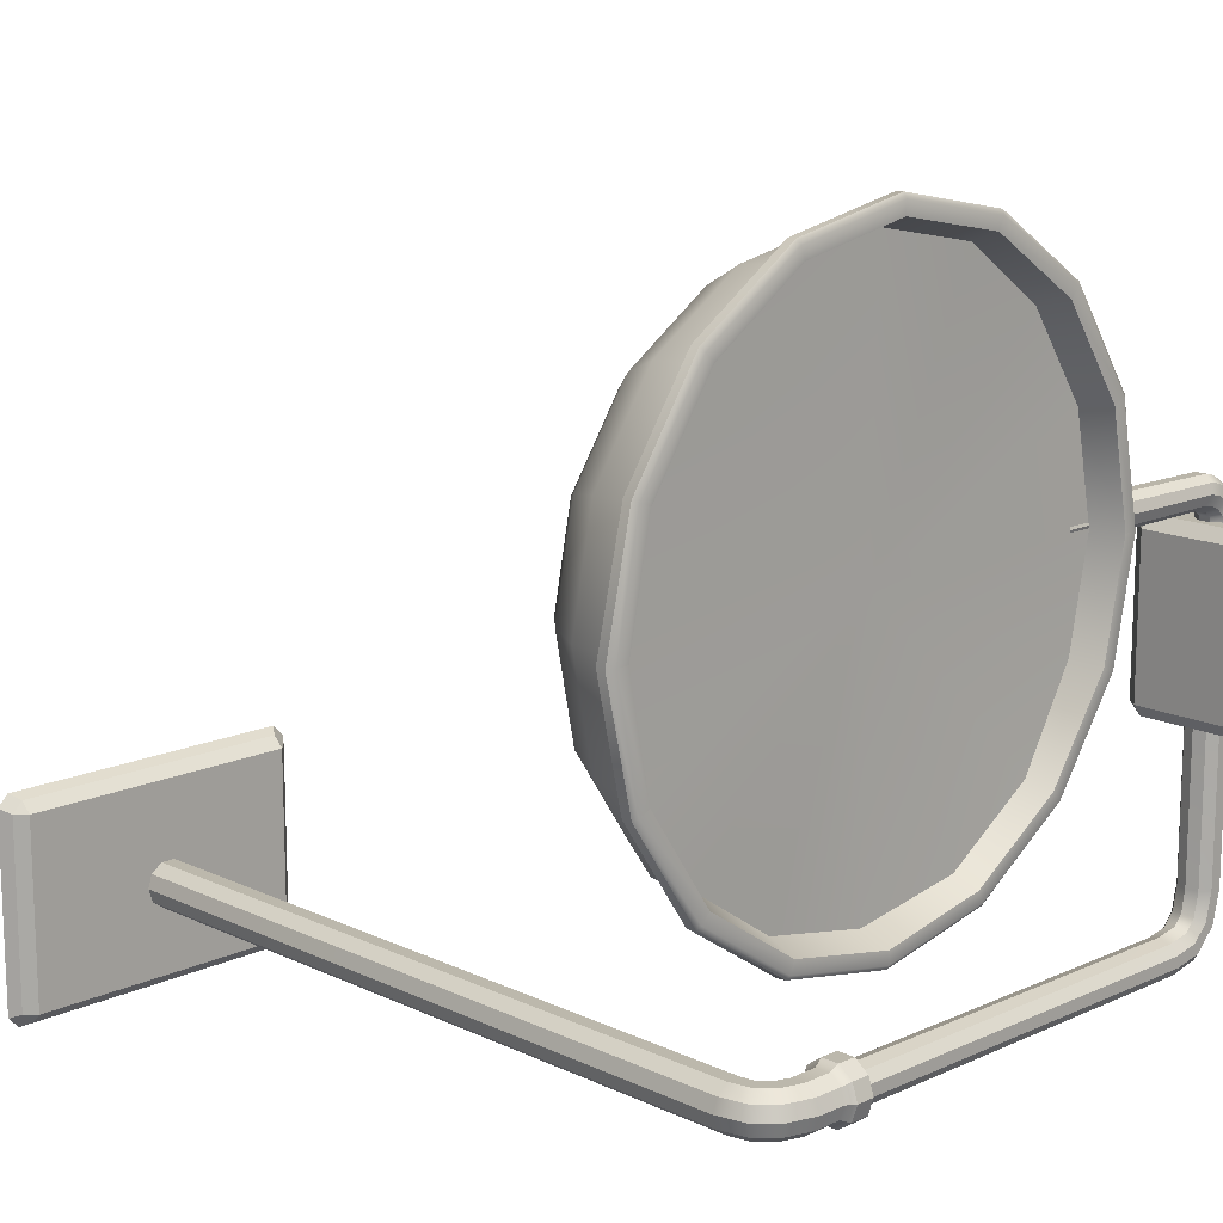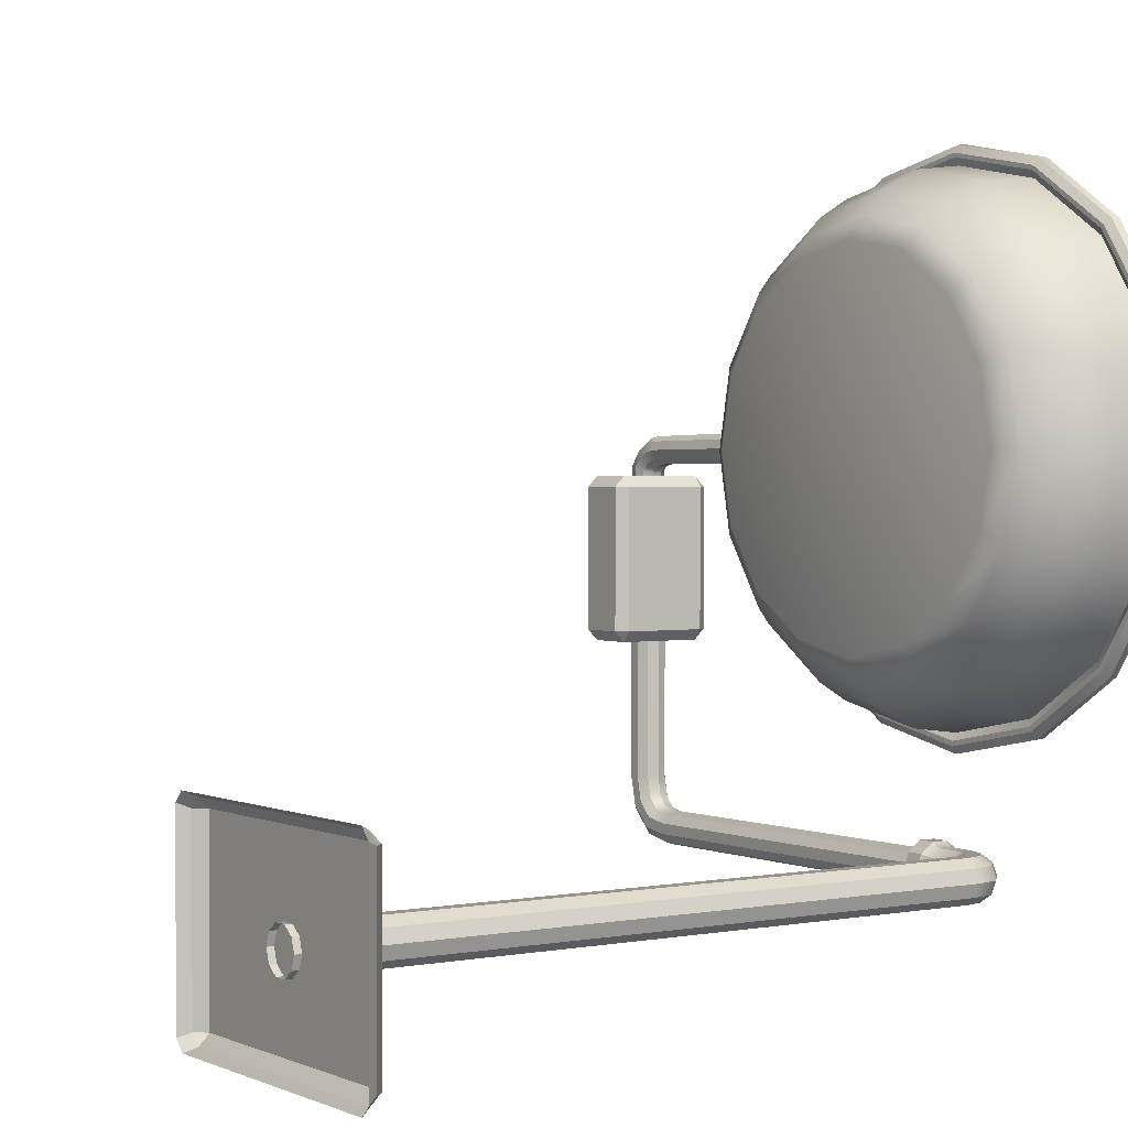
<metadata>
{"format":"obj","ext":"obj","renderer":"f3d","projection":"perspective","resolution":1024,"background":"white","views":[{"elev":14.6,"azim":-44.5,"up":"+Z"},{"elev":1.7,"azim":-124.1,"up":"+Z"}]}
</metadata>
<code>
g default
v 3.033 3.739 -1.167
v 2.372 3.739 -2.156
v 1.383 3.739 -2.817
v 0.2163 3.739 -3.049
v -0.9505 3.739 -2.817
v -1.94 3.739 -2.156
v -2.601 3.739 -1.167
v -2.833 3.739 -1e-06
v -2.601 3.739 1.167
v -1.94 3.739 2.156
v -0.9505 3.739 2.817
v 0.2163 3.739 3.049
v 1.383 3.739 2.817
v 2.372 3.739 2.156
v 3.033 3.739 1.167
v 3.265 3.739 0
v 0.2181 5.283 0
v 2.966 4.347 -1.138
v 2.736 4.796 -1.043
v 2.482 5.093 -0.9376
v 2.237 5.259 -0.8362
v 1.763 5.259 -1.545
v 1.951 5.093 -1.732
v 2.145 4.796 -1.927
v 2.321 4.347 -2.103
v 1.054 5.259 -2.019
v 1.156 5.093 -2.264
v 1.261 4.796 -2.518
v 1.356 4.347 -2.747
v 0.2181 5.259 -2.185
v 0.2181 5.093 -2.45
v 0.2181 4.796 -2.725
v 0.2181 4.347 -2.974
v -0.6181 5.259 -2.019
v -0.7195 5.093 -2.264
v -0.8249 4.796 -2.518
v -0.92 4.347 -2.747
v -1.327 5.259 -1.545
v -1.514 5.093 -1.732
v -1.709 4.796 -1.927
v -1.885 4.347 -2.103
v -1.801 5.259 -0.8362
v -2.045 5.093 -0.9376
v -2.3 4.796 -1.043
v -2.529 4.347 -1.138
v -1.967 5.259 -1e-06
v -2.232 5.093 -1e-06
v -2.507 4.796 -1e-06
v -2.756 4.347 -1e-06
v -1.801 5.259 0.8362
v -2.045 5.093 0.9376
v -2.3 4.796 1.043
v -2.529 4.347 1.138
v -1.327 5.259 1.545
v -1.514 5.093 1.732
v -1.709 4.796 1.927
v -1.885 4.347 2.103
v -0.6181 5.259 2.019
v -0.7195 5.093 2.264
v -0.8249 4.796 2.518
v -0.92 4.347 2.747
v 0.2181 5.259 2.185
v 0.2181 5.093 2.45
v 0.2181 4.796 2.725
v 0.2181 4.347 2.974
v 1.054 5.259 2.019
v 1.156 5.093 2.264
v 1.261 4.796 2.518
v 1.356 4.347 2.747
v 1.763 5.259 1.545
v 1.951 5.093 1.732
v 2.145 4.796 1.927
v 2.321 4.347 2.103
v 2.237 5.259 0.8362
v 2.482 5.093 0.9376
v 2.736 4.796 1.043
v 2.966 4.347 1.138
v 2.403 5.259 0
v 2.668 5.093 0
v 2.944 4.796 0
v 3.192 4.347 0
v 3.071 3.61 -1.182
v 2.402 3.61 -2.184
v 1.4 3.61 -2.853
v 0.2181 3.61 -3.088
v -0.9637 3.61 -2.853
v -1.966 3.61 -2.184
v -2.635 3.61 -1.182
v -2.87 3.61 -1e-06
v -2.635 3.61 1.182
v -1.966 3.61 2.184
v -0.9637 3.61 2.853
v 0.2181 3.61 3.088
v 1.4 3.61 2.853
v 2.402 3.61 2.184
v 3.071 3.61 1.182
v 3.306 3.61 0
v 3.199 3.605 -1.235
v 2.5 3.605 -2.282
v 1.453 3.605 -2.981
v 0.2181 3.605 -3.227
v -1.017 3.605 -2.981
v -2.064 3.605 -2.282
v -2.763 3.605 -1.235
v -3.009 3.605 -1e-06
v -2.763 3.605 1.235
v -2.064 3.605 2.282
v -1.017 3.605 2.981
v 0.2181 3.605 3.227
v 1.453 3.605 2.981
v 2.5 3.605 2.282
v 3.199 3.605 1.235
v 3.445 3.605 0
v 2.969 3.927 -1.14
v 2.324 3.867 -2.106
v 0.2181 3.927 0
v 1.358 3.867 -2.751
v 0.2181 3.927 -2.978
v -0.9215 3.927 -2.751
v -1.888 3.867 -2.106
v -2.533 3.867 -1.14
v -2.76 3.867 -1e-06
v -2.533 3.867 1.14
v -1.888 3.867 2.106
v -0.9215 3.867 2.751
v 0.2181 3.867 2.978
v 1.358 3.867 2.751
v 2.324 3.927 2.106
v 2.969 3.927 1.14
v 3.196 3.927 0
v 3.25 3.739 -1.252
v 2.54 3.739 -2.318
v 3.243 3.64 -1.246
v 2.536 3.64 -2.309
v 1.476 3.739 -3.03
v 1.476 3.64 -3.021
v 0.2205 3.739 -3.282
v 0.224 3.64 -3.273
v -1.036 3.739 -3.034
v -1.029 3.64 -3.027
v -2.101 3.739 -2.324
v -2.093 3.64 -2.32
v -2.814 3.739 -1.26
v -2.805 3.64 -1.26
v -3.091 3.739 0.000917
v -3.091 3.64 -0.00092
v -2.805 3.739 1.26
v -2.814 3.64 1.26
v -2.093 3.739 2.32
v -2.101 3.64 2.324
v -1.029 3.739 3.027
v -1.036 3.64 3.034
v 0.224 3.739 3.273
v 0.2205 3.64 3.282
v 1.476 3.739 3.021
v 1.476 3.64 3.03
v 2.536 3.739 2.309
v 2.54 3.64 2.318
v 3.243 3.739 1.246
v 3.25 3.64 1.252
v 3.464 3.739 -0.002613
v 3.464 3.64 0.00261
v 3.114 3.8 -1.2
v 2.434 3.8 -2.217
v 3.169 3.8 -1.22
v 2.478 3.8 -2.256
v 1.416 3.8 -2.897
v 1.443 3.8 -2.95
v 0.2163 3.8 -3.136
v 0.2204 3.8 -3.195
v -0.9838 3.8 -2.897
v -1.003 3.8 -2.953
v -2.001 3.8 -2.217
v -2.04 3.8 -2.262
v -2.681 3.8 -1.2
v -2.734 3.8 -1.226
v -2.92 3.8 -1e-06
v -3.004 3.8 0.0006
v -2.681 3.8 1.2
v -2.725 3.8 1.225
v -2.001 3.8 2.217
v -2.032 3.8 2.258
v -0.9838 3.8 2.897
v -0.9962 3.8 2.947
v 0.2163 3.8 3.136
v 0.2238 3.8 3.187
v 1.416 3.8 2.897
v 1.443 3.8 2.941
v 2.434 3.8 2.217
v 2.475 3.8 2.248
v 3.114 3.8 1.2
v 3.163 3.8 1.213
v 3.352 3.8 0
v 3.378 3.8 -0.002839
v 5.006 3.615 -0.4075
v 5.114 3.484 -0.4075
v 5.114 3.615 -0.2759
v 5.114 3.615 -2.272
v 5.114 3.484 -2.14
v 5.006 3.615 -2.14
v 5.683 3.615 -0.2759
v 5.683 3.484 -0.4075
v 5.79 3.615 -0.4075
v 5.79 3.615 -2.14
v 5.683 3.484 -2.14
v 5.683 3.615 -2.272
v 5.683 4.668 -0.2759
v 5.79 4.668 -0.4075
v 5.683 4.8 -0.4075
v 5.683 4.8 -2.14
v 5.79 4.668 -2.14
v 5.683 4.668 -2.272
v 5.114 4.668 -0.2759
v 5.114 4.8 -0.4075
v 5.006 4.668 -0.4075
v 5.006 4.668 -2.14
v 5.114 4.8 -2.14
v 5.114 4.668 -2.272
v 0.004254 4.233 -4.67
v 0.004005 4.31 -4.563
v 0.003698 4.31 -4.431
v 0.003446 4.233 -4.325
v 0.003351 4.108 -4.284
v 0.003447 3.982 -4.325
v 0.003698 3.905 -4.431
v 0.004005 3.905 -4.563
v 0.004254 3.982 -4.67
v 0.00435 4.108 -4.71
v 5.476 4.233 -4.338
v 5.511 4.108 -4.359
v 5.476 3.982 -4.338
v 5.384 3.905 -4.285
v 5.27 3.905 -4.218
v 5.178 3.982 -4.165
v 5.143 4.108 -4.145
v 5.178 4.233 -4.165
v 5.27 4.31 -4.218
v 5.384 4.31 -4.285
v 5.575 4.233 -3.921
v 5.616 4.108 -3.923
v 5.575 3.982 -3.921
v 5.469 3.905 -3.918
v 5.337 3.905 -3.914
v 5.231 3.982 -3.911
v 5.19 4.108 -3.909
v 5.231 4.233 -3.911
v 5.337 4.31 -3.914
v 5.469 4.31 -3.918
v 5.573 4.233 -2.238
v 5.613 4.108 -2.239
v 5.573 3.982 -2.238
v 5.466 3.905 -2.237
v 5.335 3.905 -2.235
v 5.228 3.982 -2.233
v 5.187 4.108 -2.233
v 5.228 4.233 -2.233
v 5.335 4.31 -2.235
v 5.466 4.31 -2.237
v 5.201 4.233 -4.61
v 5.218 4.108 -4.647
v 5.201 3.982 -4.61
v 5.156 3.905 -4.514
v 5.101 3.905 -4.394
v 5.056 3.982 -4.298
v 5.039 4.108 -4.261
v 5.056 4.233 -4.298
v 5.101 4.31 -4.394
v 5.156 4.31 -4.514
v 4.868 4.233 -4.676
v 4.877 4.108 -4.716
v 4.868 3.982 -4.676
v 4.844 3.905 -4.573
v 4.815 3.905 -4.445
v 4.791 3.982 -4.342
v 4.782 4.108 -4.302
v 4.791 4.233 -4.342
v 4.815 4.31 -4.445
v 4.844 4.31 -4.573
v -2.357 12.45 -3.373
v -2.357 12.57 -3.254
v -2.476 12.57 -3.373
v 0.9179 12.57 -3.373
v 0.7986 12.57 -3.254
v 0.7986 12.45 -3.373
v -2.476 12.57 -5.47
v -2.357 12.57 -5.589
v -2.357 12.45 -5.47
v 0.7986 12.45 -5.47
v 0.7986 12.57 -5.589
v 0.9179 12.57 -5.47
v -2.563 12.69 -3.32
v -2.437 12.69 -3.194
v 0.8793 12.69 -3.194
v 1.005 12.69 -3.32
v -2.437 12.69 -5.649
v -2.563 12.69 -5.524
v 1.005 12.69 -5.524
v 0.8793 12.69 -5.649
v 5.283 4.269 -0.3339
v 5.213 4.172 -0.3339
v 5.213 4.052 -0.3334
v 5.284 3.955 -0.3326
v 5.398 3.918 -0.3318
v 5.512 3.955 -0.3313
v 5.583 4.053 -0.3312
v 5.583 4.173 -0.3317
v 5.512 4.27 -0.3325
v 5.397 4.307 -0.3333
v 2.91 4.27 -0.07043
v 2.909 4.173 -0.141
v 2.909 4.052 -0.141
v 2.91 3.955 -0.07043
v 2.912 3.918 0.04381
v 2.914 3.955 0.1581
v 2.915 4.052 0.2287
v 2.915 4.173 0.2287
v 2.914 4.27 0.1581
v 2.912 4.307 0.04381
v 5.286 4.27 -0.2168
v 5.397 4.307 -0.1881
v 5.507 4.27 -0.1591
v 5.576 4.173 -0.1409
v 5.576 4.053 -0.1404
v 5.508 3.956 -0.1578
v 5.397 3.918 -0.1865
v 5.286 3.955 -0.2155
v 5.218 4.052 -0.2337
v 5.218 4.172 -0.2342
v 5.203 4.27 -0.1324
v 5.292 4.307 -0.06157
v 5.382 4.27 0.009274
v 5.437 4.173 0.05306
v 5.437 4.052 0.05306
v 5.382 3.955 0.009274
v 5.292 3.918 -0.06157
v 5.203 3.955 -0.1324
v 5.147 4.052 -0.1762
v 5.147 4.173 -0.1762
v 5.107 4.27 -0.09459
v 5.161 4.307 0.005873
v 5.215 4.27 0.1063
v 5.249 4.173 0.1684
v 5.249 4.052 0.1684
v 5.215 3.955 0.1063
v 5.161 3.918 0.005873
v 5.107 3.955 -0.09459
v 5.073 4.052 -0.1567
v 5.073 4.173 -0.1567
v 5.007 4.27 -0.07297
v 5.052 4.307 0.0315
v 5.097 4.27 0.136
v 5.125 4.173 0.2006
v 5.125 4.052 0.2006
v 5.097 3.955 0.136
v 5.052 3.918 0.0315
v 5.007 3.955 -0.07297
v 4.979 4.052 -0.1375
v 4.979 4.173 -0.1375
v -0.3531 4.317 -4.643
v -0.3531 4.367 -4.491
v -0.3531 4.317 -4.339
v -0.3531 4.188 -4.245
v -0.3531 4.029 -4.245
v -0.3531 3.899 -4.339
v -0.3531 3.85 -4.491
v -0.3531 3.899 -4.643
v -0.3531 4.029 -4.737
v -0.3531 4.188 -4.737
v -0.4292 4.351 -4.643
v -0.4046 4.393 -4.491
v -0.4292 4.351 -4.339
v -0.4938 4.239 -4.245
v -0.5736 4.101 -4.245
v -0.6382 3.989 -4.339
v -0.6628 3.946 -4.491
v -0.6382 3.989 -4.643
v -0.5736 4.101 -4.737
v -0.4938 4.239 -4.737
v -0.4941 4.413 -4.643
v -0.4514 4.437 -4.491
v -0.4941 4.413 -4.339
v -0.606 4.348 -4.245
v -0.7442 4.268 -4.245
v -0.856 4.204 -4.339
v -0.8987 4.179 -4.491
v -0.856 4.204 -4.643
v -0.7442 4.268 -4.737
v -0.606 4.348 -4.737
v -0.5081 4.499 -4.643
v -0.4588 4.499 -4.491
v -0.5081 4.499 -4.339
v -0.6372 4.499 -4.245
v -0.7968 4.499 -4.245
v -0.9259 4.499 -4.339
v -0.9753 4.499 -4.491
v -0.9259 4.499 -4.643
v -0.7968 4.499 -4.737
v -0.6372 4.499 -4.737
v -0.03471 4.317 -4.643
v -0.03471 4.367 -4.491
v -0.03471 4.317 -4.339
v -0.03471 4.188 -4.245
v -0.03471 4.029 -4.245
v -0.03471 3.899 -4.339
v -0.03471 3.85 -4.491
v -0.03471 3.899 -4.643
v -0.03471 4.029 -4.737
v -0.03471 4.188 -4.737
v 0.06156 4.37 -4.681
v 0.06156 4.431 -4.491
v 0.06156 4.37 -4.301
v 0.06156 4.208 -4.184
v 0.06156 4.008 -4.184
v 0.06156 3.847 -4.301
v 0.06156 3.785 -4.491
v 0.06156 3.847 -4.681
v 0.06156 4.008 -4.798
v 0.06156 4.208 -4.798
v -0.5081 12.53 -4.643
v -0.6372 12.53 -4.737
v -0.7968 12.53 -4.737
v -0.9259 12.53 -4.643
v -0.9753 12.53 -4.491
v -0.9259 12.53 -4.339
v -0.7968 12.53 -4.245
v -0.6372 12.53 -4.245
v -0.5081 12.53 -4.339
v -0.4588 12.53 -4.491
v 0.2699 4.37 -4.681
v 0.4235 4.239 -4.586
v 0.2699 4.208 -4.798
v 0.4235 4.158 -4.645
v 0.2699 4.008 -4.798
v 0.4235 4.058 -4.645
v 0.2699 3.847 -4.681
v 0.4235 3.978 -4.586
v 0.2699 3.785 -4.491
v 0.4235 3.947 -4.491
v 0.2699 3.847 -4.301
v 0.4235 3.978 -4.396
v 0.2699 4.008 -4.184
v 0.4235 4.058 -4.337
v 0.2699 4.208 -4.184
v 0.4235 4.158 -4.337
v 0.2699 4.37 -4.301
v 0.4235 4.239 -4.396
v 0.2699 4.431 -4.491
v 0.4235 4.27 -4.491
g lampp:head1
f 115 114 116
f 117 115 116
f 118 117 116
f 119 118 116
f 120 119 116
f 121 120 116
f 122 121 116
f 123 122 116
f 124 123 116
f 125 124 116
f 126 125 116
f 127 126 116
f 128 127 116
f 129 128 116
f 130 129 116
f 114 130 116
f 21 22 17
f 21 20 23 22
f 20 19 24 23
f 19 18 25 24
f 2 25 18 1
f 3 29 25 2
f 4 33 29 3
f 5 37 33 4
f 6 41 37 5
f 7 45 41 6
f 8 49 45 7
f 9 53 49 8
f 10 57 53 9
f 11 61 57 10
f 12 65 61 11
f 13 69 65 12
f 14 73 69 13
f 15 77 73 14
f 16 81 77 15
f 1 18 81 16
f 24 25 29 28
f 23 24 28 27
f 22 26 17
f 22 23 27 26
f 28 29 33 32
f 27 28 32 31
f 26 30 17
f 26 27 31 30
f 32 33 37 36
f 31 32 36 35
f 30 34 17
f 30 31 35 34
f 36 37 41 40
f 35 36 40 39
f 34 38 17
f 34 35 39 38
f 40 41 45 44
f 39 40 44 43
f 38 42 17
f 38 39 43 42
f 44 45 49 48
f 43 44 48 47
f 42 46 17
f 42 43 47 46
f 48 49 53 52
f 47 48 52 51
f 46 50 17
f 46 47 51 50
f 52 53 57 56
f 51 52 56 55
f 50 54 17
f 50 51 55 54
f 56 57 61 60
f 55 56 60 59
f 54 58 17
f 54 55 59 58
f 60 61 65 64
f 59 60 64 63
f 58 62 17
f 58 59 63 62
f 64 65 69 68
f 63 64 68 67
f 62 66 17
f 62 63 67 66
f 68 69 73 72
f 67 68 72 71
f 66 70 17
f 66 67 71 70
f 72 73 77 76
f 71 72 76 75
f 70 74 17
f 70 71 75 74
f 76 77 81 80
f 75 76 80 79
f 74 78 17
f 74 75 79 78
f 18 19 80 81
f 19 20 79 80
f 20 21 78 79
f 78 21 17
f 132 131 133 134
f 82 83 99 98
f 135 132 134 136
f 83 84 100 99
f 137 135 136 138
f 84 85 101 100
f 139 137 138 140
f 85 86 102 101
f 141 139 140 142
f 86 87 103 102
f 143 141 142 144
f 87 88 104 103
f 145 143 144 146
f 88 89 105 104
f 147 145 146 148
f 89 90 106 105
f 149 147 148 150
f 90 91 107 106
f 151 149 150 152
f 91 92 108 107
f 153 151 152 154
f 92 93 109 108
f 155 153 154 156
f 93 94 110 109
f 157 155 156 158
f 94 95 111 110
f 159 157 158 160
f 95 96 112 111
f 161 159 160 162
f 96 97 113 112
f 133 131 161 162
f 97 82 98 113
f 83 82 114 115
f 84 83 115 117
f 85 84 117 118
f 86 85 118 119
f 87 86 119 120
f 88 87 120 121
f 89 88 121 122
f 90 89 122 123
f 91 90 123 124
f 92 91 124 125
f 93 92 125 126
f 94 93 126 127
f 95 94 127 128
f 96 95 128 129
f 97 96 129 130
f 82 97 130 114
f 164 163 165 166
f 98 99 134 133
f 167 164 166 168
f 99 100 136 134
f 169 167 168 170
f 100 101 138 136
f 171 169 170 172
f 101 102 140 138
f 173 171 172 174
f 102 103 142 140
f 175 173 174 176
f 103 104 144 142
f 177 175 176 178
f 104 105 146 144
f 179 177 178 180
f 105 106 148 146
f 181 179 180 182
f 106 107 150 148
f 183 181 182 184
f 107 108 152 150
f 185 183 184 186
f 108 109 154 152
f 187 185 186 188
f 109 110 156 154
f 189 187 188 190
f 110 111 158 156
f 191 189 190 192
f 111 112 160 158
f 193 191 192 194
f 112 113 162 160
f 163 193 194 165
f 113 98 133 162
f 2 1 163 164
f 131 132 166 165
f 3 2 164 167
f 132 135 168 166
f 4 3 167 169
f 135 137 170 168
f 5 4 169 171
f 137 139 172 170
f 6 5 171 173
f 139 141 174 172
f 7 6 173 175
f 141 143 176 174
f 8 7 175 177
f 143 145 178 176
f 9 8 177 179
f 145 147 180 178
f 10 9 179 181
f 147 149 182 180
f 11 10 181 183
f 149 151 184 182
f 12 11 183 185
f 151 153 186 184
f 13 12 185 187
f 153 155 188 186
f 14 13 187 189
f 155 157 190 188
f 15 14 189 191
f 157 159 192 190
f 16 15 191 193
f 159 161 194 192
f 1 16 193 163
f 161 131 165 194
f 195 197 213 215
f 196 195 200 199
f 197 196 202 201
f 198 200 216 218
f 199 198 206 205
f 201 203 208 207
f 203 202 205 204
f 204 206 212 211
f 207 209 214 213
f 209 208 211 210
f 210 212 218 217
f 215 214 217 216
f 196 199 205 202
f 203 204 211 208
f 209 210 217 214
f 215 216 200 195
f 198 218 212 206
f 213 197 201 207
f 195 196 197
f 198 199 200
f 201 202 203
f 204 205 206
f 207 208 209
f 210 211 212
f 213 214 215
f 216 217 218
f 219 220 278 269
f 220 221 277 278
f 221 222 276 277
f 222 223 275 276
f 223 224 274 275
f 224 225 273 274
f 225 226 272 273
f 226 227 271 272
f 227 228 270 271
f 228 219 269 270
f 230 229 239 240
f 231 230 240 241
f 232 231 241 242
f 233 232 242 243
f 234 233 243 244
f 235 234 244 245
f 236 235 245 246
f 237 236 246 247
f 238 237 247 248
f 229 238 248 239
f 240 239 249 250
f 241 240 250 251
f 242 241 251 252
f 243 242 252 253
f 244 243 253 254
f 245 244 254 255
f 246 245 255 256
f 247 246 256 257
f 248 247 257 258
f 239 248 258 249
f 260 259 229 230
f 261 260 230 231
f 262 261 231 232
f 263 262 232 233
f 264 263 233 234
f 265 264 234 235
f 266 265 235 236
f 267 266 236 237
f 268 267 237 238
f 259 268 238 229
f 270 269 259 260
f 271 270 260 261
f 272 271 261 262
f 273 272 262 263
f 274 273 263 264
f 275 274 264 265
f 276 275 265 266
f 277 276 266 267
f 278 277 267 268
f 269 278 268 259
f 279 281 285 287
f 280 279 284 283
f 281 280 292 291
f 282 284 288 290
f 283 282 294 293
f 286 285 296 295
f 287 286 289 288
f 290 289 298 297
f 280 283 293 292
f 286 295 298 289
f 287 288 284 279
f 282 290 297 294
f 285 281 291 296
f 279 280 281
f 282 283 284
f 285 286 287
f 288 289 290
f 299 300 328 319
f 300 301 327 328
f 301 302 326 327
f 302 303 325 326
f 303 304 324 325
f 304 305 323 324
f 305 306 322 323
f 306 307 321 322
f 307 308 320 321
f 308 299 319 320
f 320 319 329 330
f 321 320 330 331
f 322 321 331 332
f 323 322 332 333
f 324 323 333 334
f 325 324 334 335
f 326 325 335 336
f 327 326 336 337
f 328 327 337 338
f 319 328 338 329
f 330 329 339 340
f 331 330 340 341
f 332 331 341 342
f 333 332 342 343
f 334 333 343 344
f 335 334 344 345
f 336 335 345 346
f 337 336 346 347
f 338 337 347 348
f 329 338 348 339
f 340 339 349 350
f 341 340 350 351
f 342 341 351 352
f 343 342 352 353
f 344 343 353 354
f 345 344 354 355
f 346 345 355 356
f 347 346 356 357
f 348 347 357 358
f 339 348 358 349
f 350 349 309 318
f 351 350 318 317
f 352 351 317 316
f 353 352 316 315
f 354 353 315 314
f 355 354 314 313
f 356 355 313 312
f 357 356 312 311
f 358 357 311 310
f 349 358 310 309
f 360 359 369 370
f 361 360 370 371
f 362 361 371 372
f 363 362 372 373
f 364 363 373 374
f 365 364 374 375
f 366 365 375 376
f 367 366 376 377
f 368 367 377 378
f 359 368 378 369
f 370 369 379 380
f 371 370 380 381
f 372 371 381 382
f 373 372 382 383
f 374 373 383 384
f 375 374 384 385
f 376 375 385 386
f 377 376 386 387
f 378 377 387 388
f 369 378 388 379
f 380 379 389 390
f 381 380 390 391
f 382 381 391 392
f 383 382 392 393
f 384 383 393 394
f 385 384 394 395
f 386 385 395 396
f 387 386 396 397
f 388 387 397 398
f 379 388 398 389
f 400 399 359 360
f 401 400 360 361
f 402 401 361 362
f 403 402 362 363
f 404 403 363 364
f 405 404 364 365
f 406 405 365 366
f 407 406 366 367
f 408 407 367 368
f 399 408 368 359
f 410 409 399 400
f 411 410 400 401
f 412 411 401 402
f 413 412 402 403
f 414 413 403 404
f 415 414 404 405
f 416 415 405 406
f 417 416 406 407
f 418 417 407 408
f 409 418 408 399
f 398 420 419 389
f 397 421 420 398
f 396 422 421 397
f 395 423 422 396
f 394 424 423 395
f 393 425 424 394
f 392 426 425 393
f 391 427 426 392
f 390 428 427 391
f 389 419 428 390
f 429 430 432 431
f 430 429 447 448
f 431 432 434 433
f 433 434 436 435
f 435 436 438 437
f 437 438 440 439
f 439 440 442 441
f 441 442 444 443
f 443 444 446 445
f 445 446 448 447
f 429 431 418 409
f 431 433 417 418
f 433 435 416 417
f 435 437 415 416
f 437 439 414 415
f 439 441 413 414
f 441 443 412 413
f 443 445 411 412
f 445 447 410 411
f 447 429 409 410

</code>
